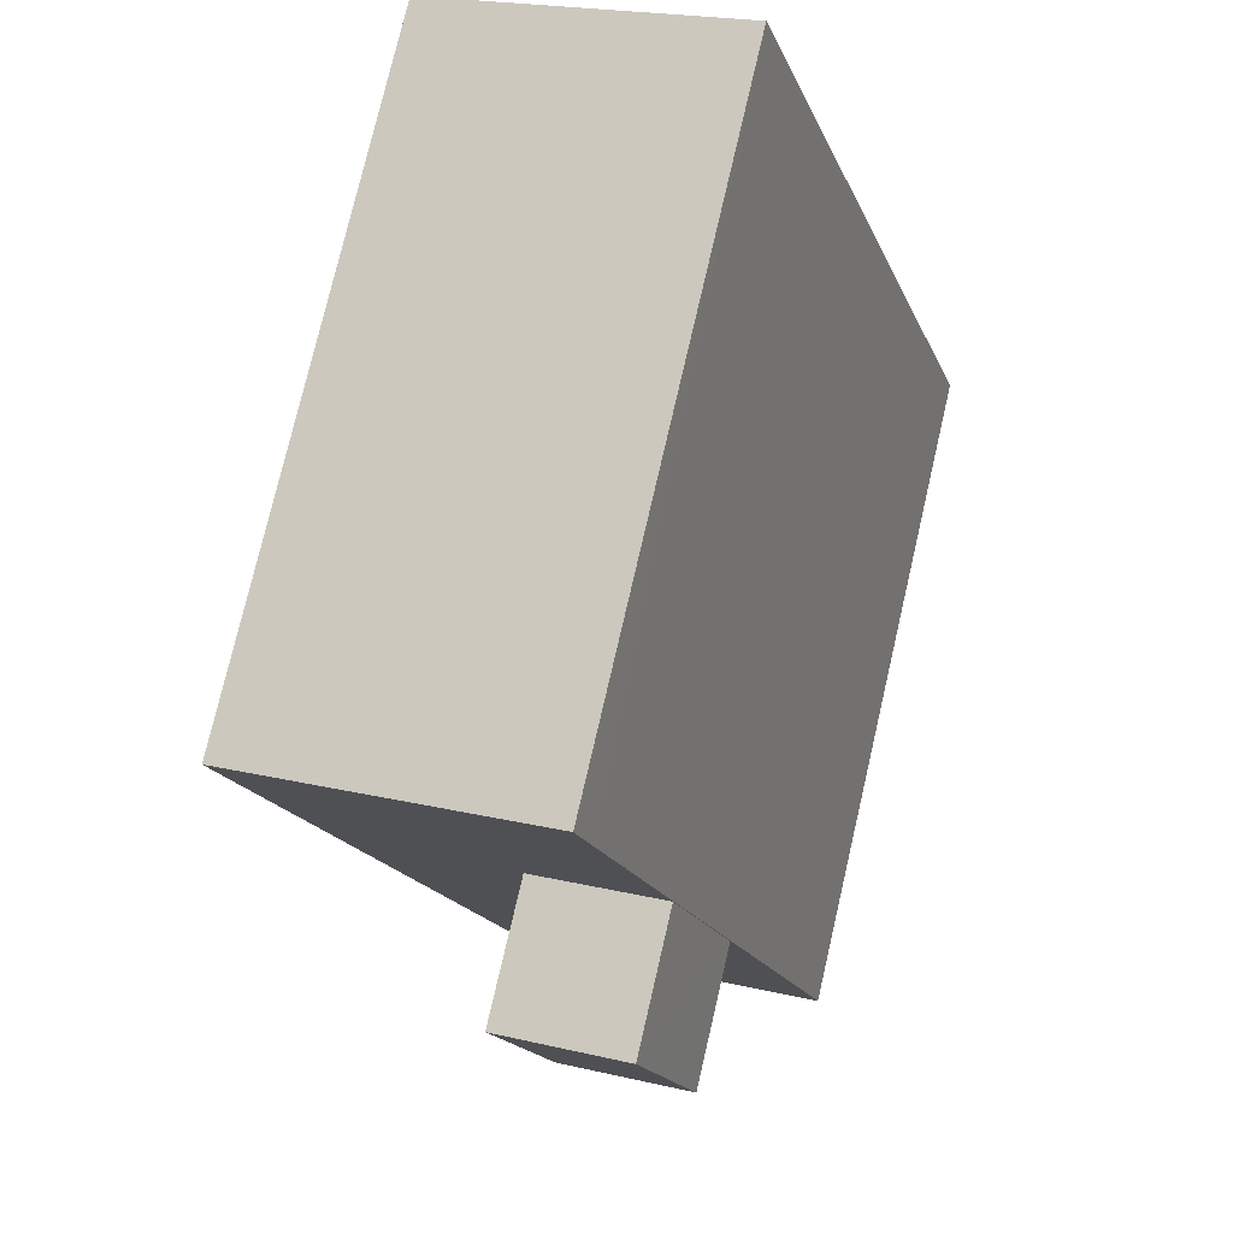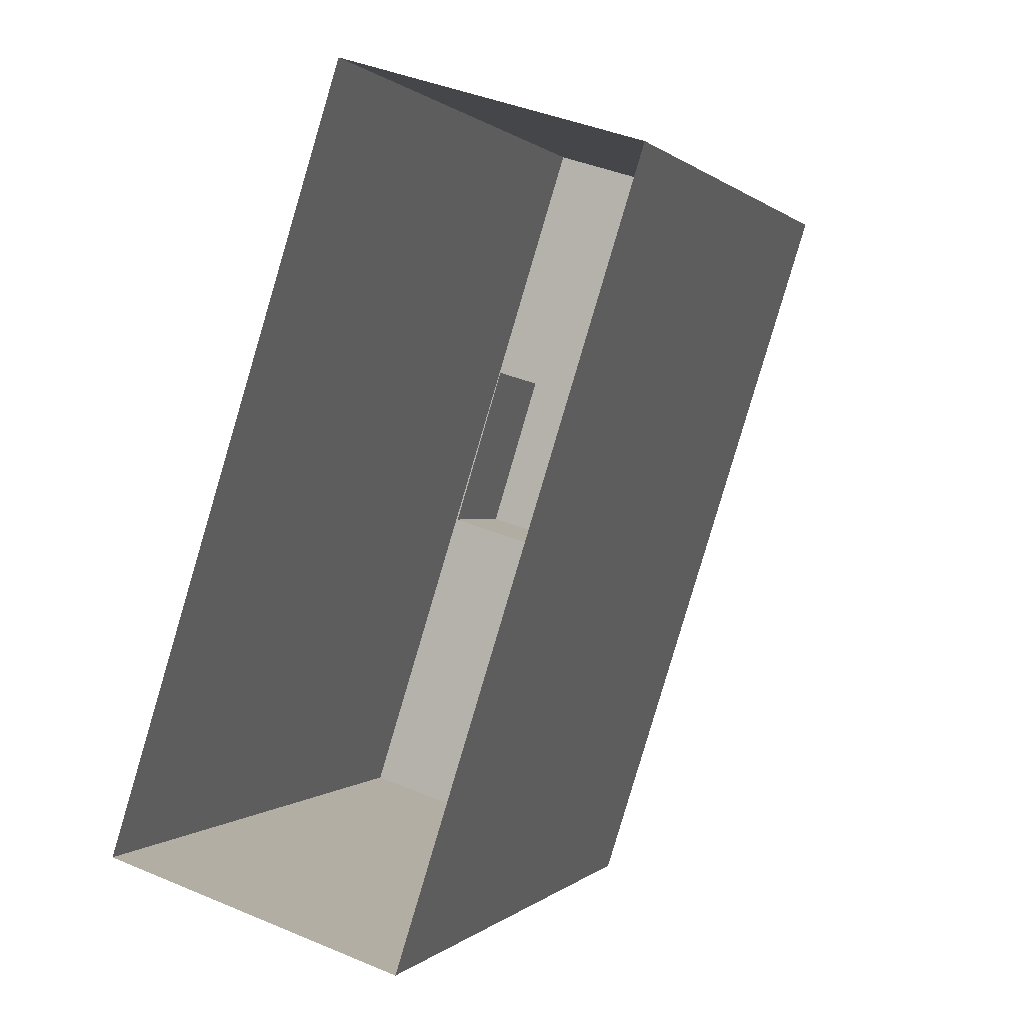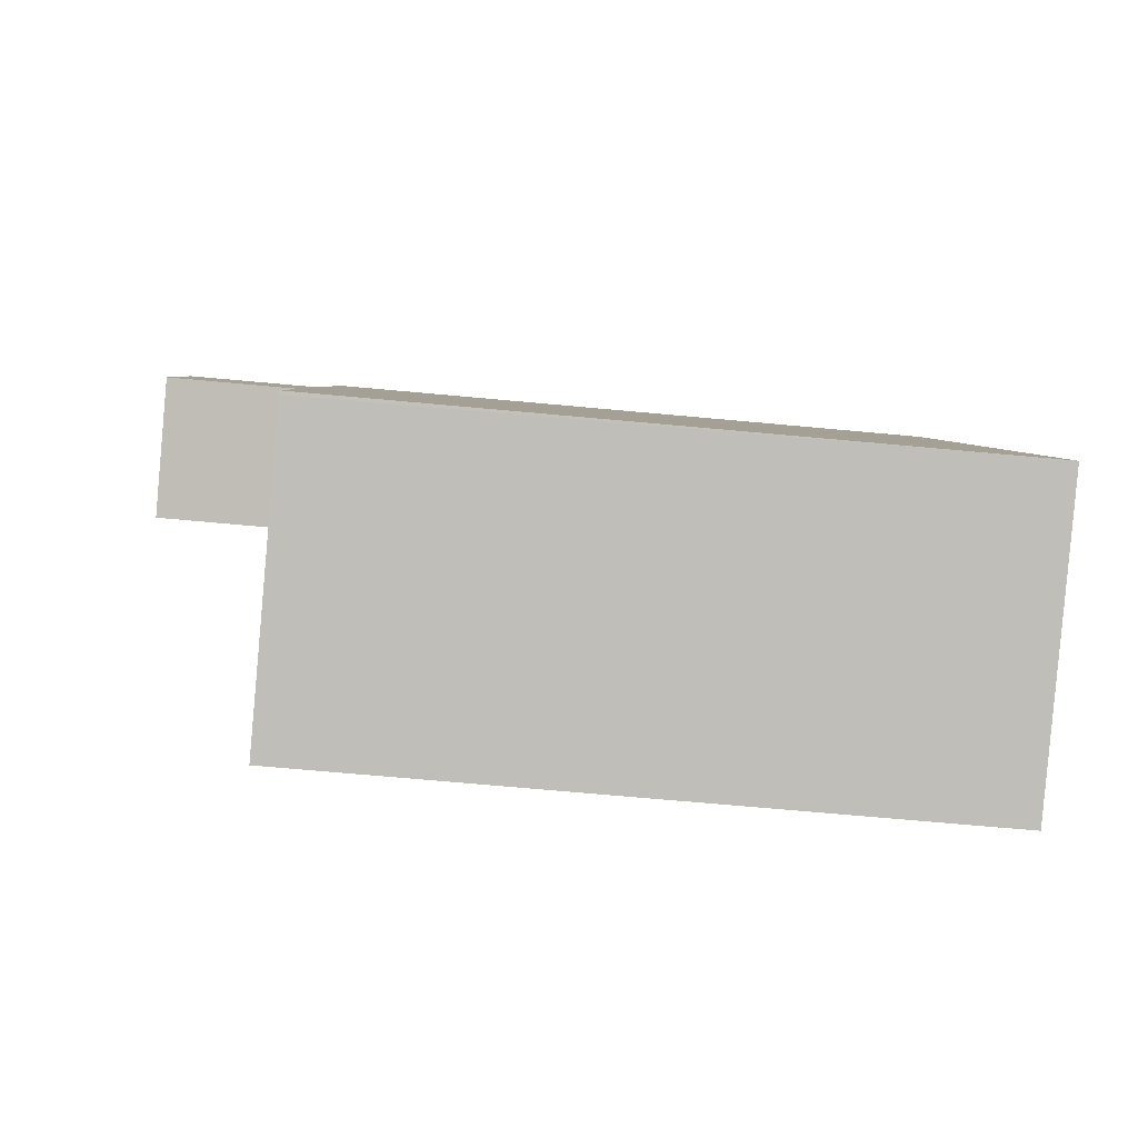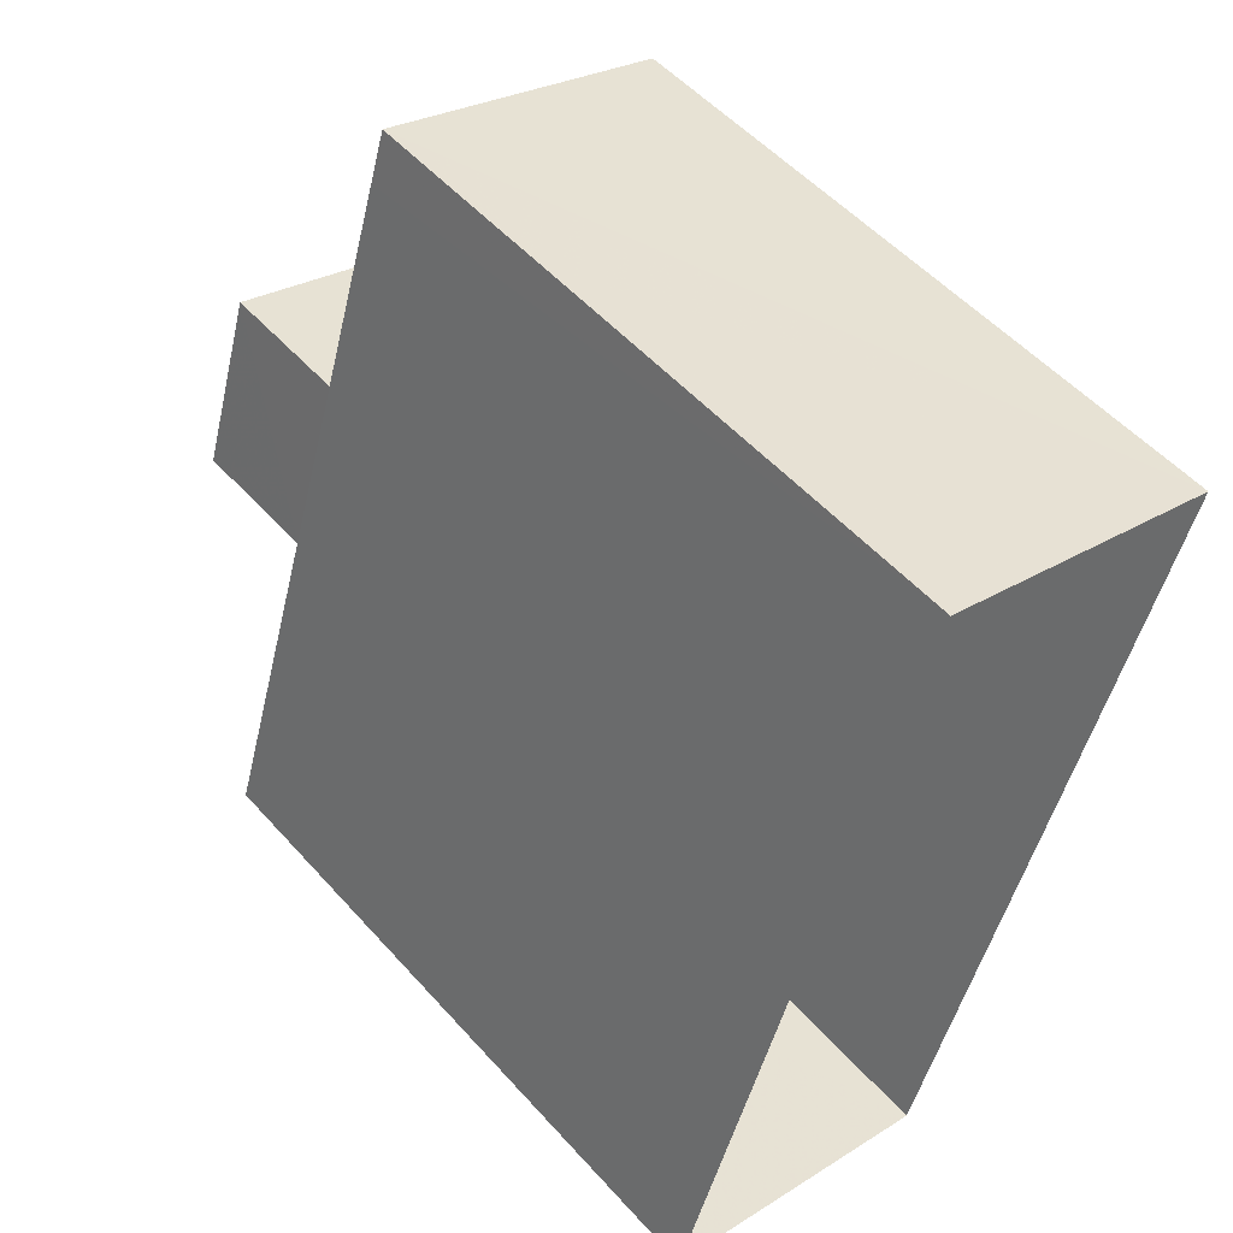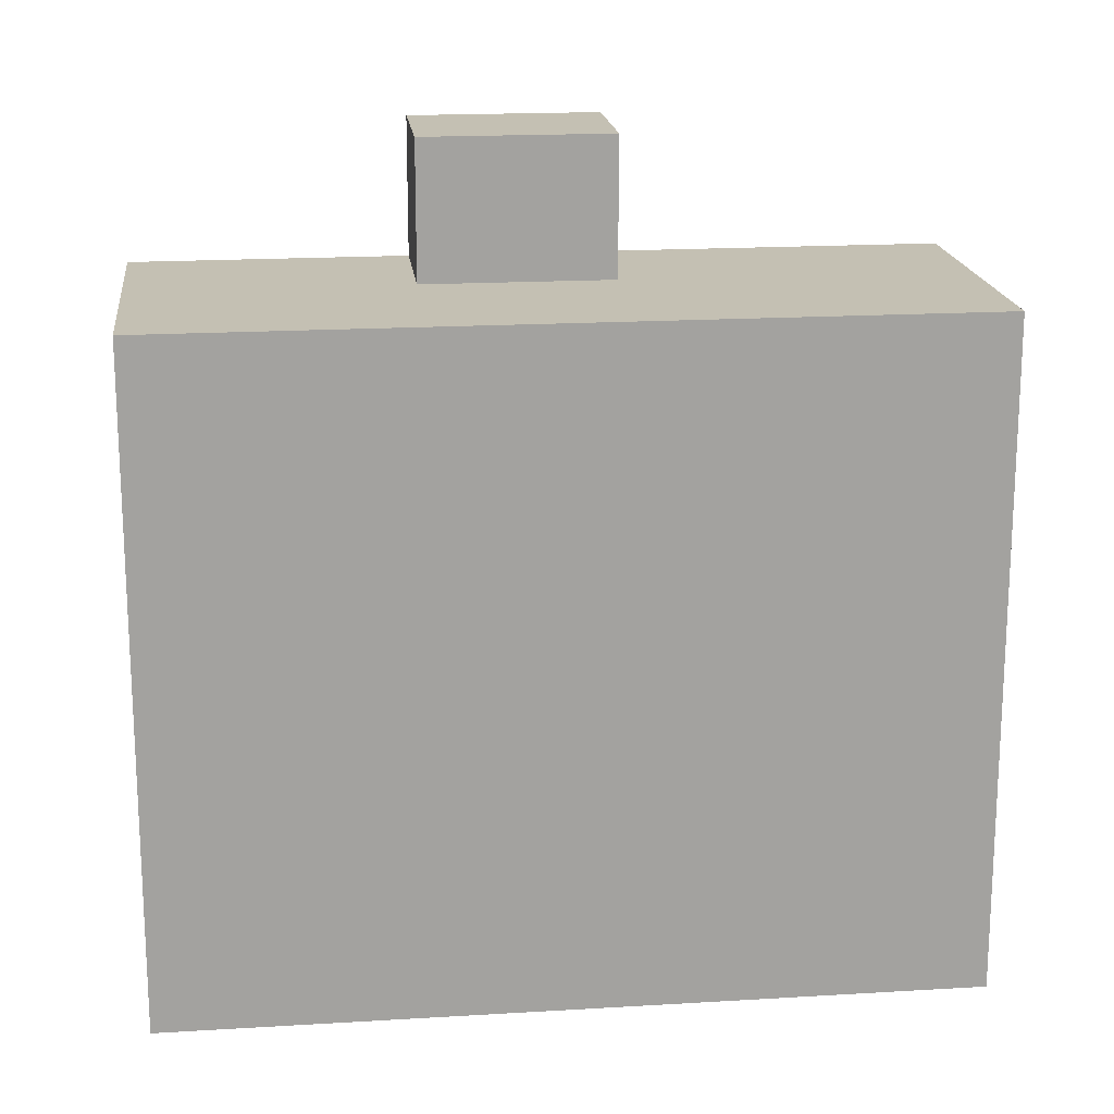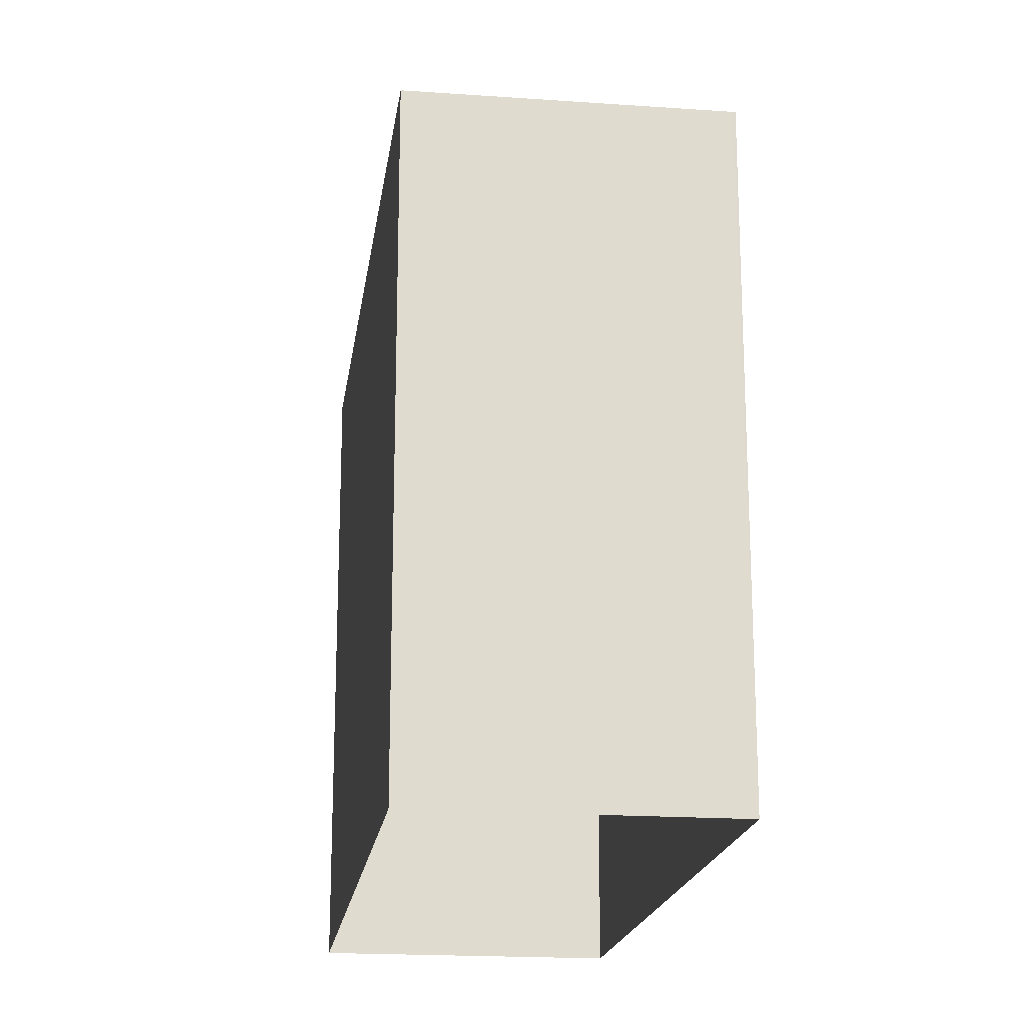
<metadata>
{"format":"obj","ext":"obj","renderer":"f3d","projection":"perspective","resolution":1024,"background":"white","views":[{"elev":76.8,"azim":13.1,"up":"+Y"},{"elev":0.4,"azim":-160.3,"up":"+Y"},{"elev":-68.1,"azim":84.7,"up":"+Y"},{"elev":52.9,"azim":139.4,"up":"+Y"},{"elev":18.0,"azim":-79.2,"up":"+Z"},{"elev":-18.9,"azim":9.9,"up":"+Z"}]}
</metadata>
<code>
v -1.235e+04 -3.826e+04 46.9
v -1.236e+04 -3.826e+04 46.9
v -1.235e+04 -3.826e+04 46.9
v -1.236e+04 -3.826e+04 46.9
v -1.235e+04 -3.826e+04 44.88
v -1.235e+04 -3.826e+04 44.88
v -1.235e+04 -3.826e+04 44.88
v -1.236e+04 -3.825e+04 44.88
v -1.235e+04 -3.826e+04 44.88
v -1.236e+04 -3.825e+04 44.88
v -1.236e+04 -3.825e+04 44.88
v -1.236e+04 -3.826e+04 44.88
v -1.236e+04 -3.826e+04 44.88
v -1.236e+04 -3.827e+04 44.88
v -1.235e+04 -3.826e+04 35.05
v -1.236e+04 -3.827e+04 35.05
v -1.236e+04 -3.825e+04 35.05
v -1.236e+04 -3.825e+04 35.05
f 1 2 3
f 1 4 2
f 5 6 7
f 6 8 9
f 7 6 9
f 10 11 8
f 8 12 9
f 13 14 5
f 13 5 7
f 13 11 14
f 13 12 11
f 11 12 8
f 13 3 2
f 13 7 3
f 13 2 4
f 12 13 4
f 12 4 1
f 9 12 1
f 7 1 3
f 7 9 1
f 15 5 16
f 16 5 14
f 6 5 15
f 11 17 16
f 14 11 16
f 10 18 17
f 11 10 17
f 8 15 18
f 18 10 8
f 6 15 8

</code>
